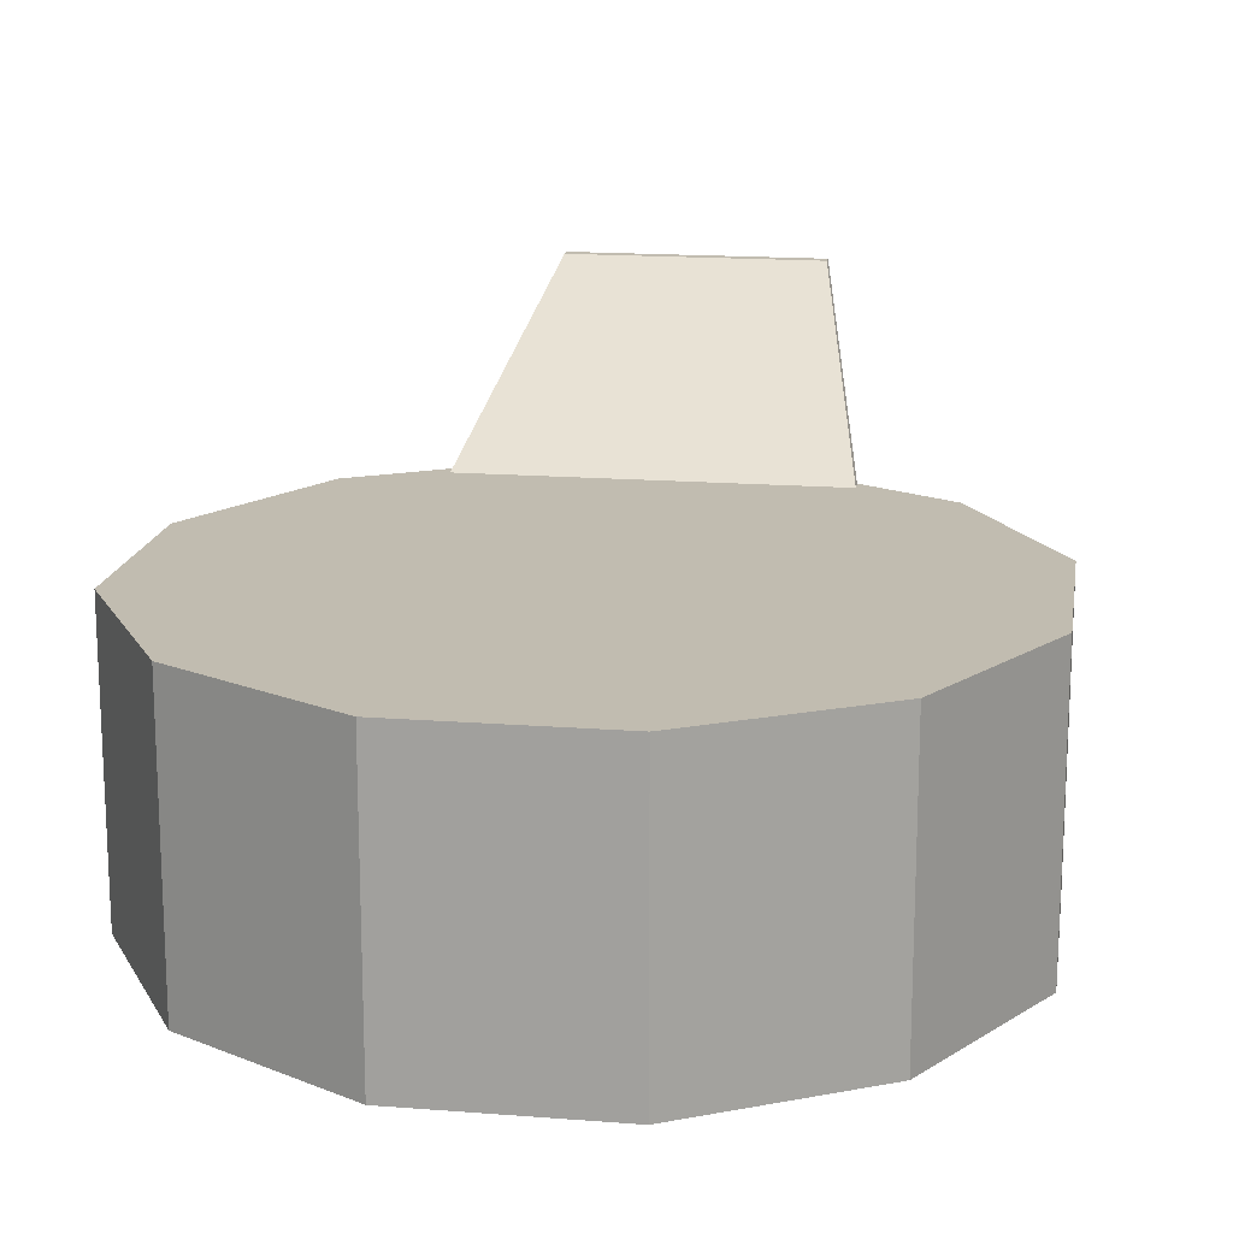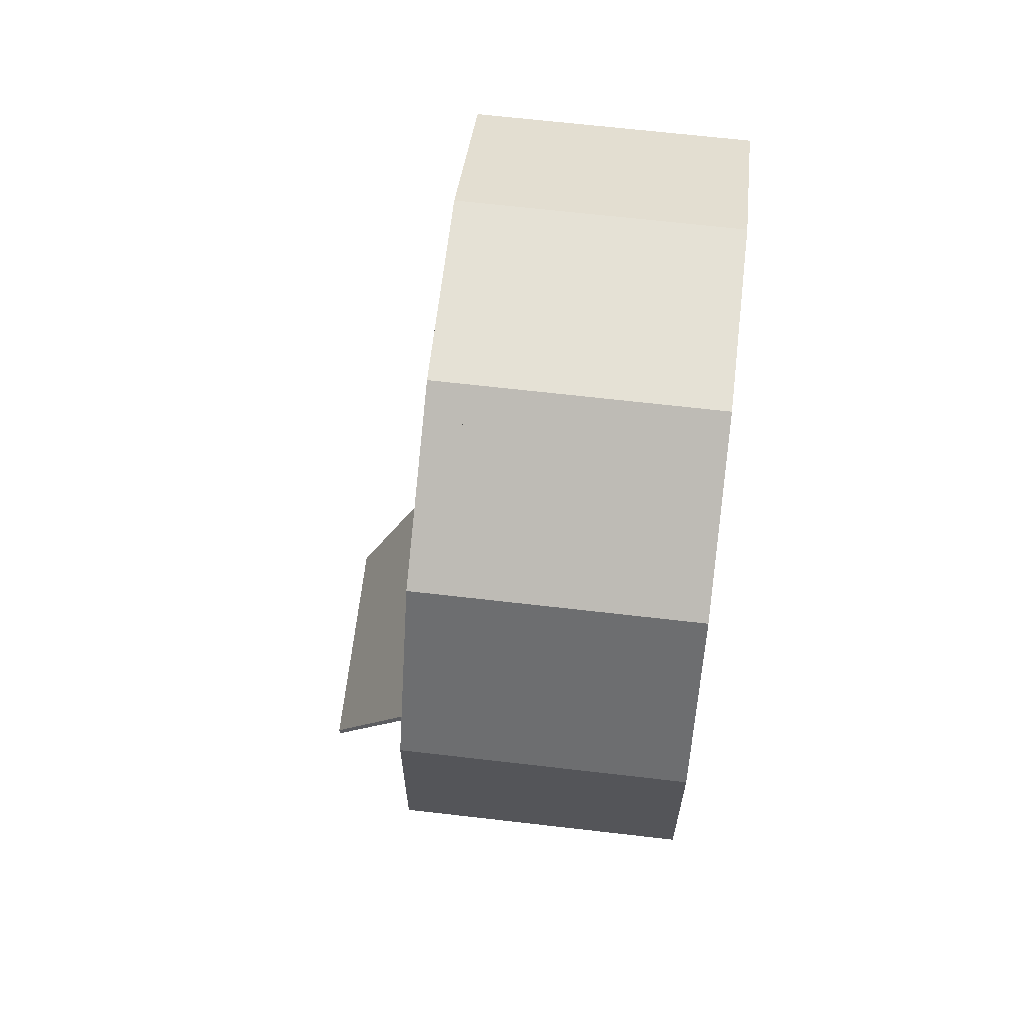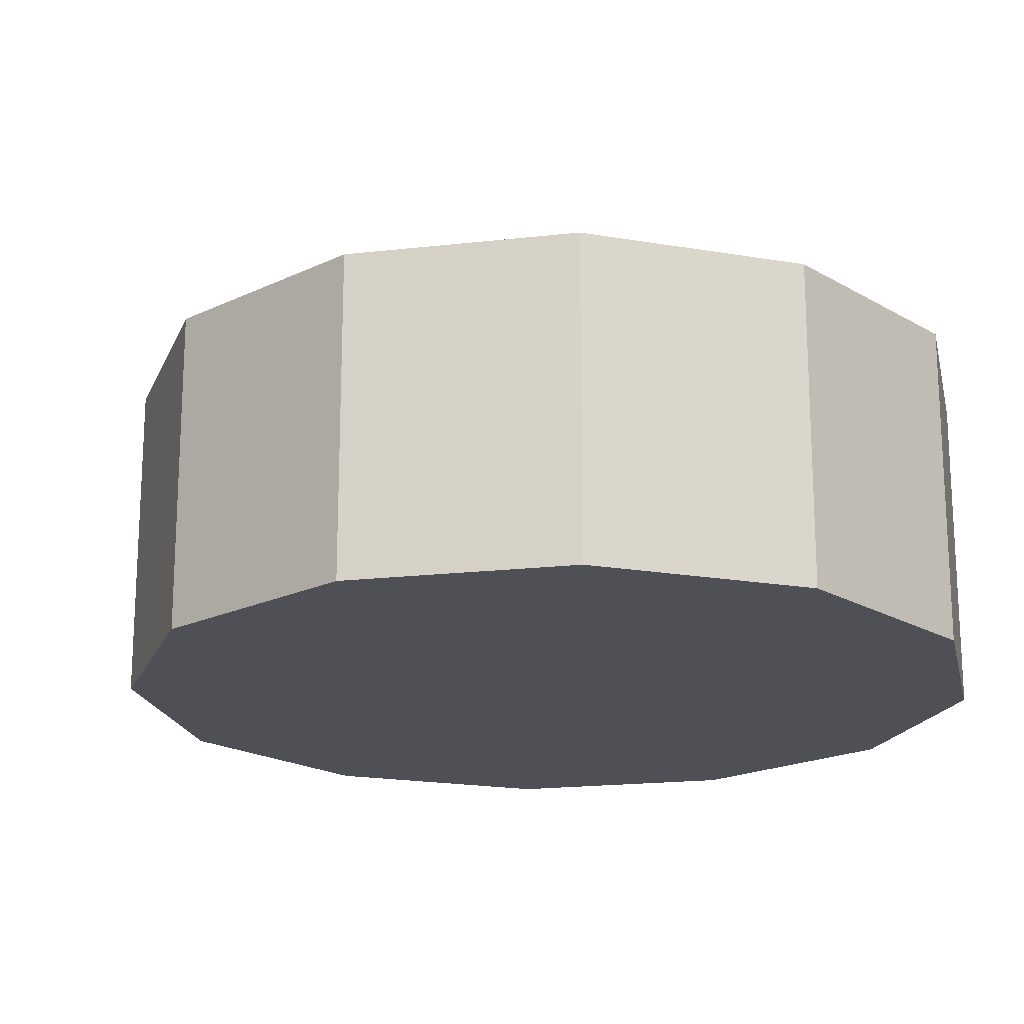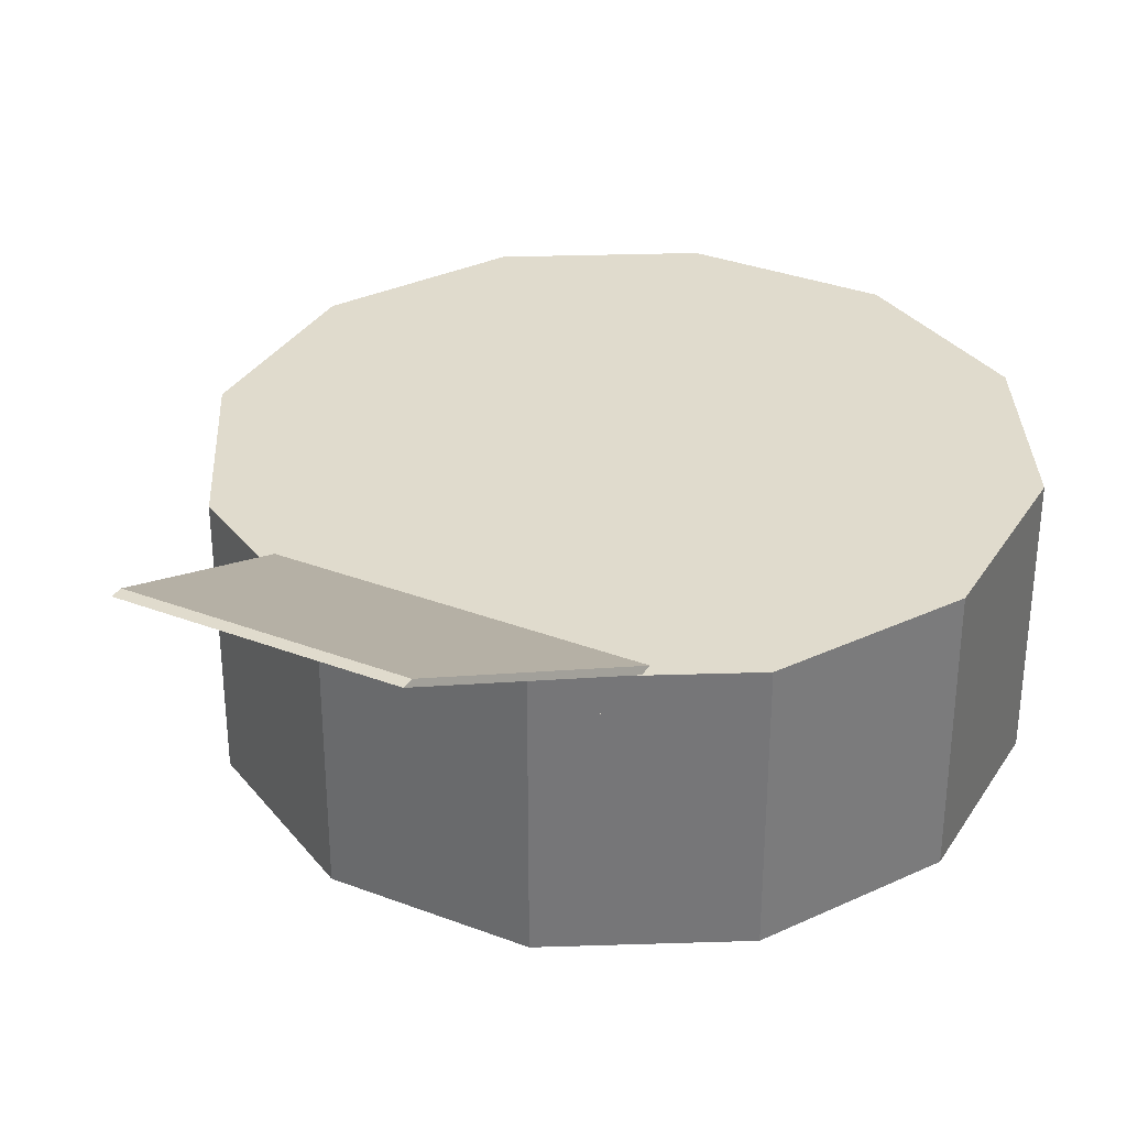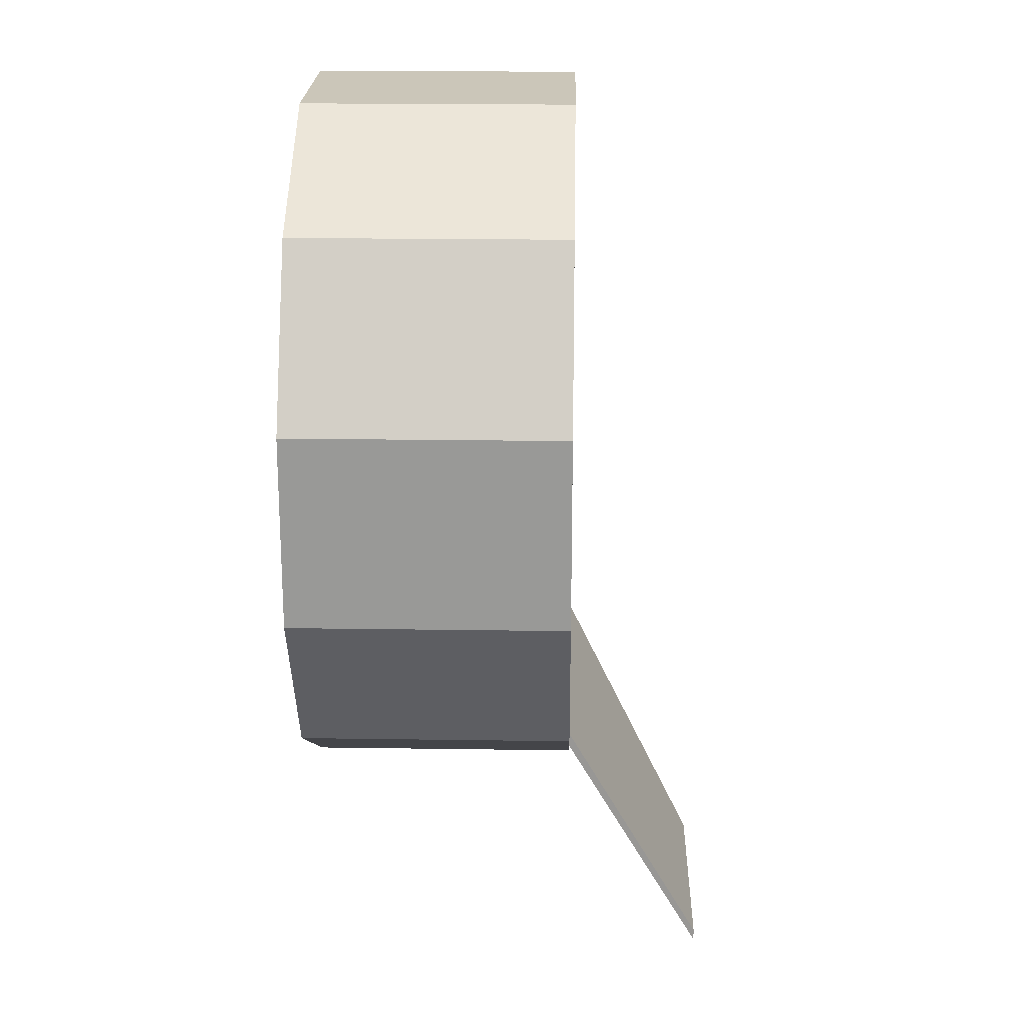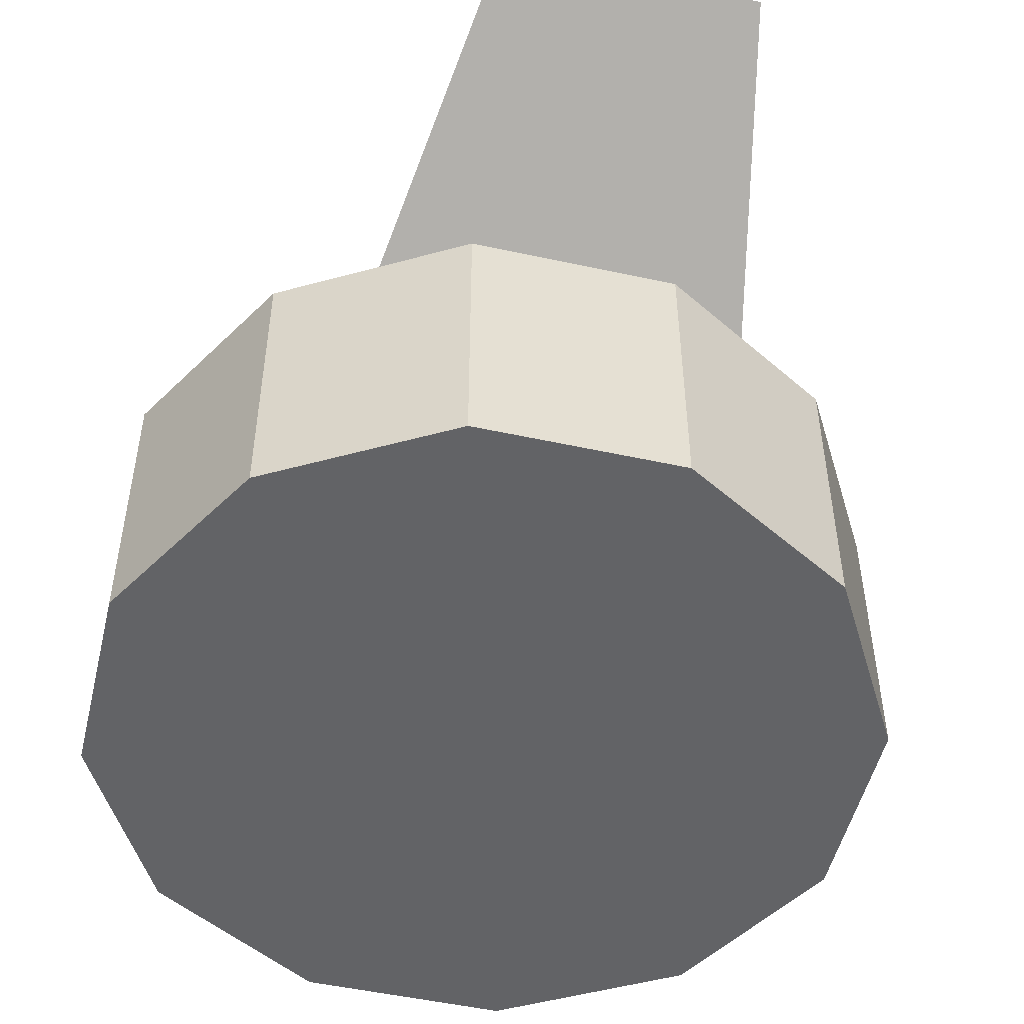
<metadata>
{"format":"obj","ext":"obj","renderer":"f3d","projection":"perspective","resolution":1024,"background":"white","views":[{"elev":16.5,"azim":9.0,"up":"+Y"},{"elev":65.1,"azim":-83.3,"up":"+Z"},{"elev":-19.3,"azim":-17.9,"up":"+Y"},{"elev":33.3,"azim":-152.5,"up":"+Y"},{"elev":21.0,"azim":91.5,"up":"+Z"},{"elev":-50.9,"azim":166.6,"up":"+Y"}]}
</metadata>
<code>
o coll
v -0.1812 0.1625 -0.3275
v -0.1812 0.1625 -0.3125
v -0.1269 0.3125 -0.61
v -0.1269 0.3125 -0.5975
v 0.1812 0.1625 -0.3275
v 0.1812 0.1625 -0.3125
v 0.1269 0.3125 -0.61
v 0.1269 0.3125 -0.5975
g coll_default
f 2 4 3 1
f 5 7 8 6
f 2 6 8 4
f 3 7 5 1
f 1 5 6 2
f 4 8 7 3
o coll
v 0.375 0.125 -0.1005
v 0.375 0.125 0.1005
v 0.2745 0.125 0.2745
v 0.1005 0.125 0.375
v -0.1005 0.125 0.375
v -0.2745 0.125 0.2745
v -0.375 0.125 0.1005
v -0.375 0.125 -0.1005
v -0.2745 0.125 -0.2745
v -0.1005 0.125 -0.375
v 0.1005 0.125 -0.375
v 0.2745 0.125 -0.2745
v 0.375 0.1625 0.1005
v 0.375 0.1625 -0.1005
v 0.2745 0.1625 -0.2745
v 0.1005 0.1625 -0.375
v -0.1005 0.1625 -0.375
v -0.2745 0.1625 -0.2745
v -0.375 0.1625 -0.1005
v -0.375 0.1625 0.1005
v -0.2745 0.1625 0.2745
v -0.1005 0.1625 0.375
v 0.1005 0.1625 0.375
v 0.2745 0.1625 0.2745
g coll_default
f 9 22 21 10
f 11 32 31 12
f 13 30 29 14
f 16 27 26 17
f 18 25 24 19
f 10 21 32 11
f 12 31 30 13
f 14 29 28 15
f 17 26 25 18
f 19 24 23 20
f 10 11 12 13 14 15 16 17 18 19 20 9
f 22 23 24 25 26 27 28 29 30 31 32 21
f 15 28 27 16
f 20 23 22 9
o coll
v 0.375 0.125 -0.1005
v 0.375 0.125 0.1005
v 0.2745 0.125 0.2745
v 0.1005 0.125 0.375
v -0.1005 0.125 0.375
v -0.2745 0.125 0.2745
v -0.375 0.125 0.1005
v -0.375 0.125 -0.1005
v -0.2745 0.125 -0.2745
v -0.1005 0.125 -0.375
v 0.1005 0.125 -0.375
v 0.2745 0.125 -0.2745
v 0.375 -0.125 -0.1005
v 0.375 -0.125 0.1005
v 0.2745 -0.125 0.2745
v 0.1005 -0.125 0.375
v -0.1005 -0.125 0.375
v -0.2745 -0.125 0.2745
v -0.375 -0.125 0.1005
v -0.375 -0.125 -0.1005
v -0.2745 -0.125 -0.2745
v -0.1005 -0.125 -0.375
v 0.1005 -0.125 -0.375
v 0.2745 -0.125 -0.2745
g coll_default
f 33 45 56 44
f 35 47 46 34
f 37 49 48 36
f 40 52 51 39
f 42 54 53 41
f 34 46 45 33
f 36 48 47 35
f 38 50 49 37
f 41 53 52 40
f 43 55 54 42
f 33 44 43 42 41 40 39 38 37 36 35 34
f 46 47 48 49 50 51 52 53 54 55 56 45
f 39 51 50 38
f 44 56 55 43

</code>
